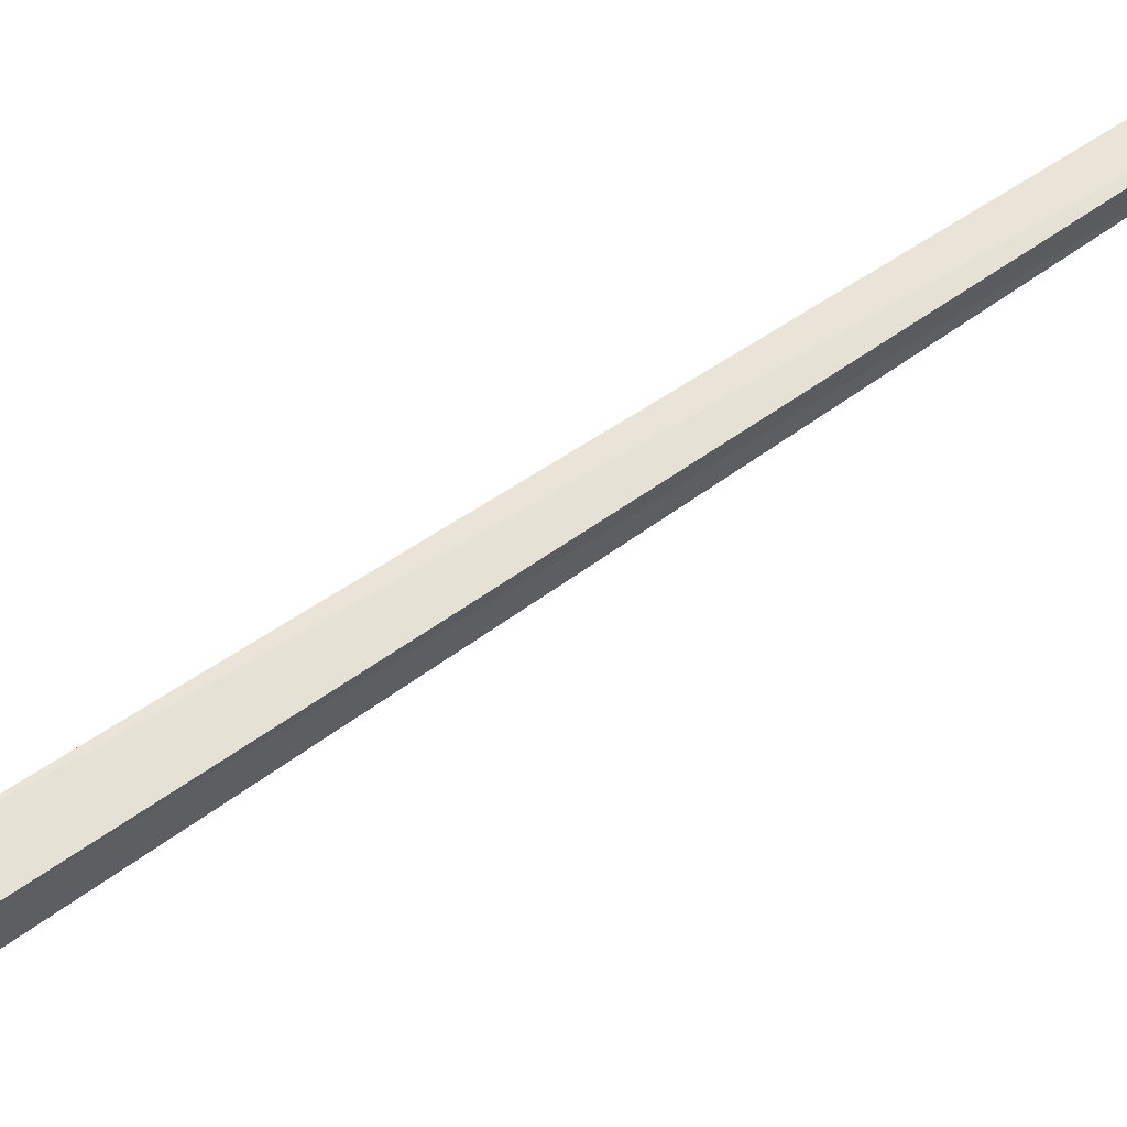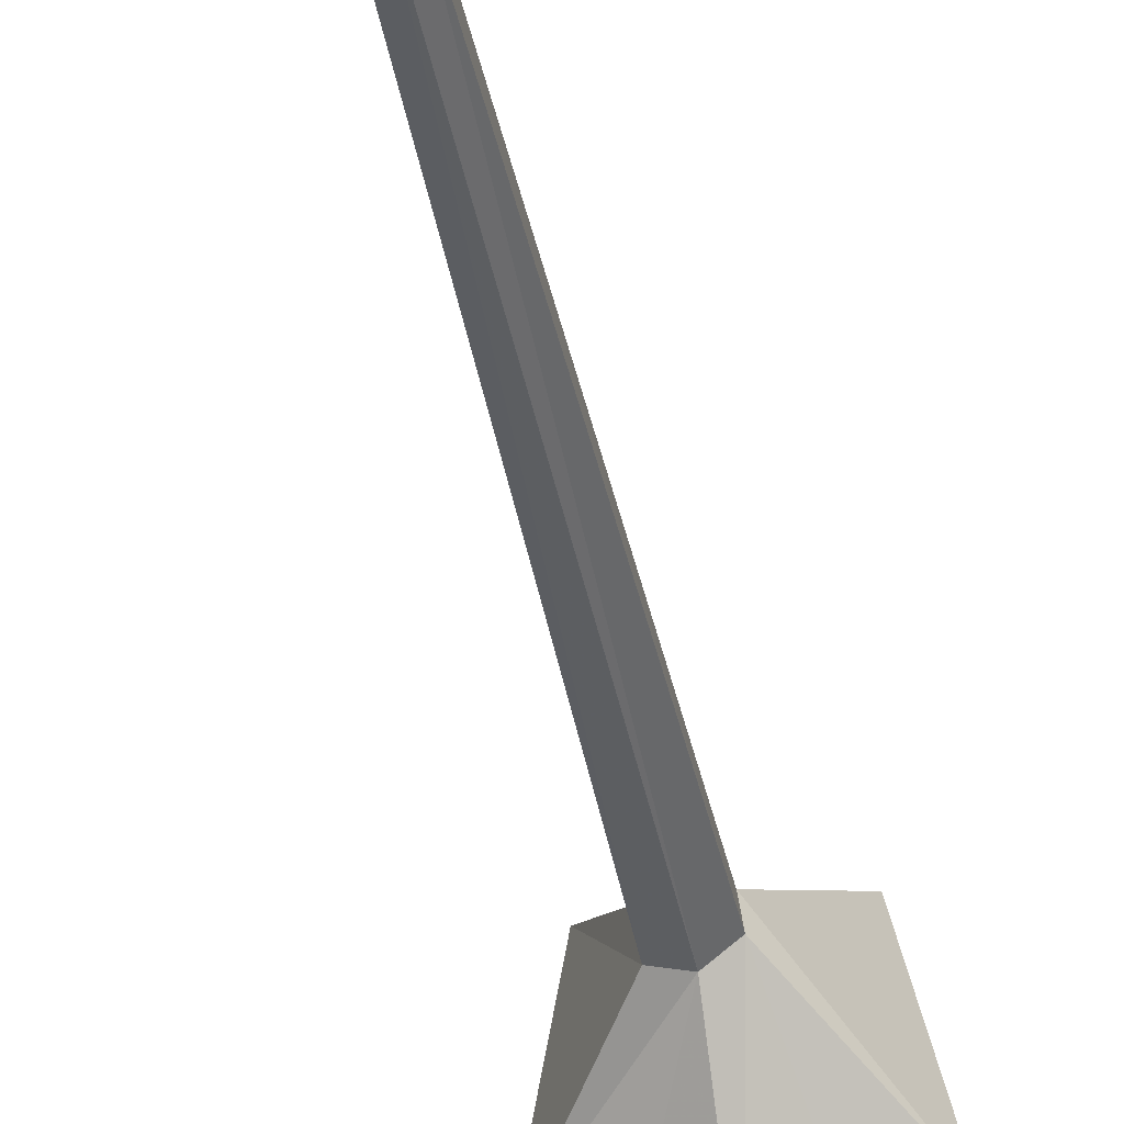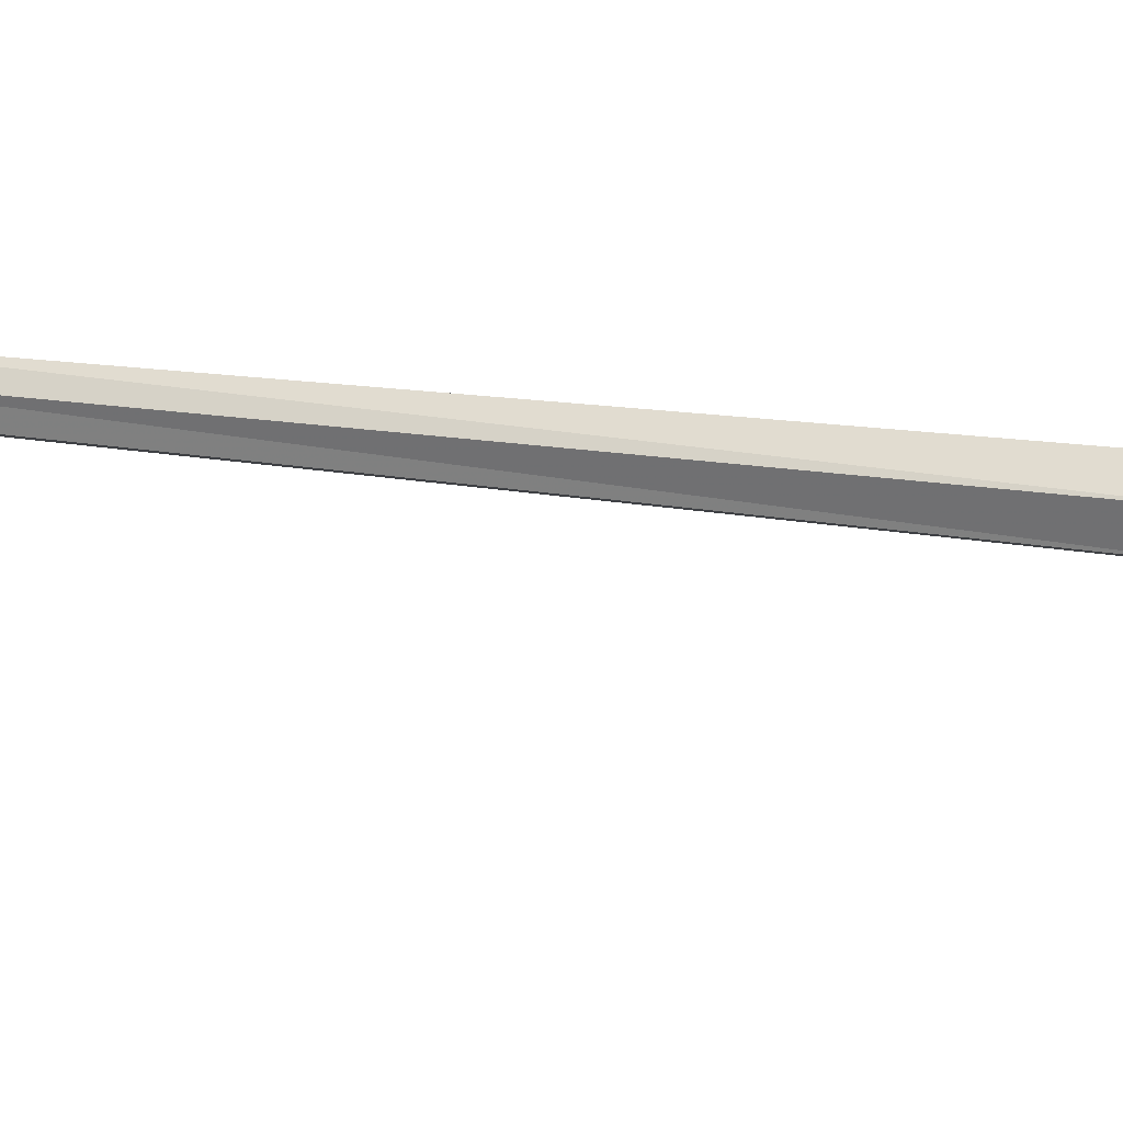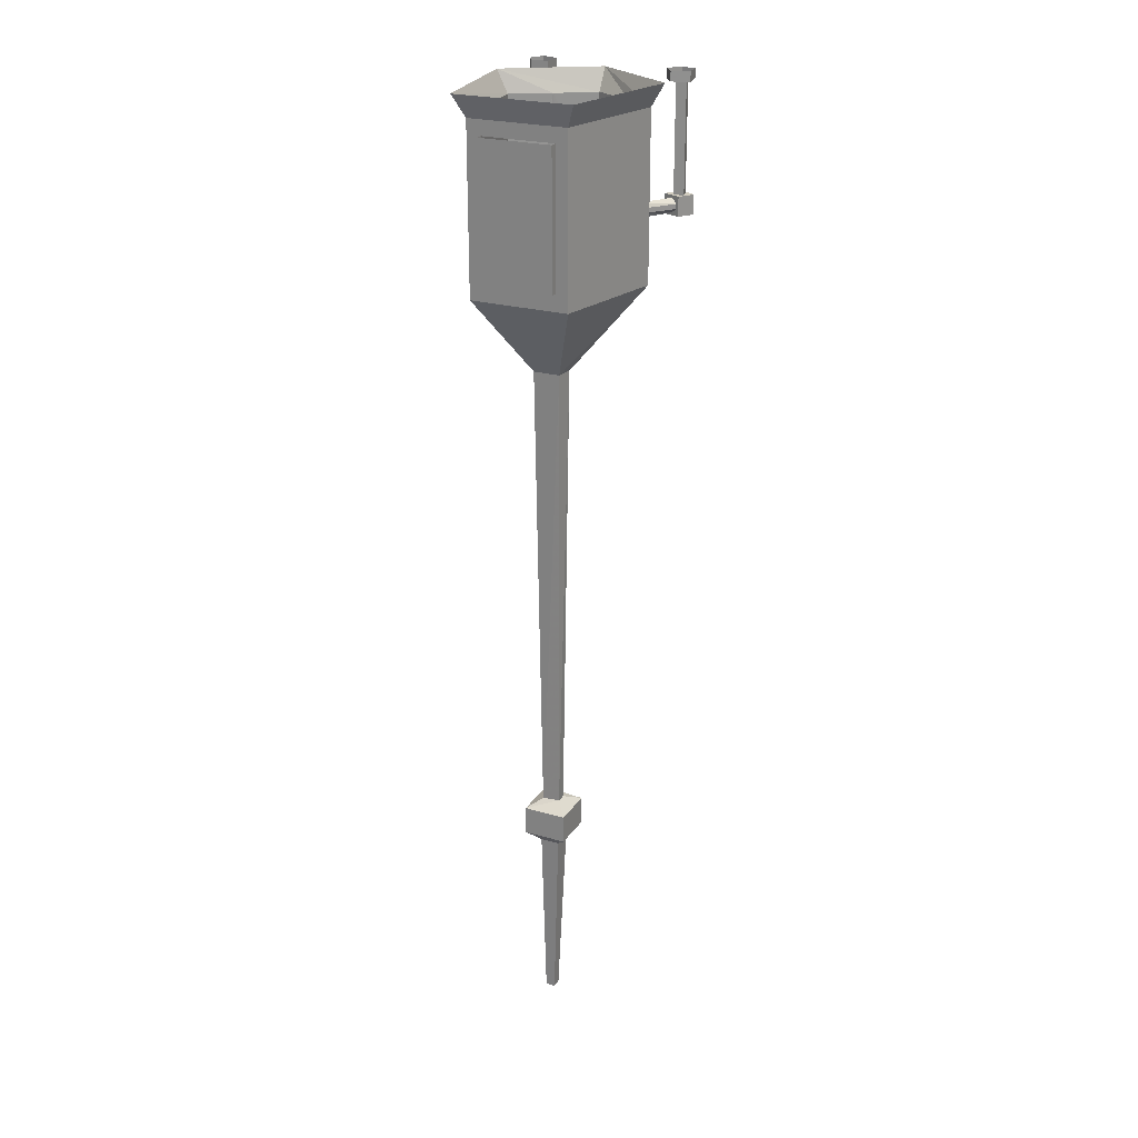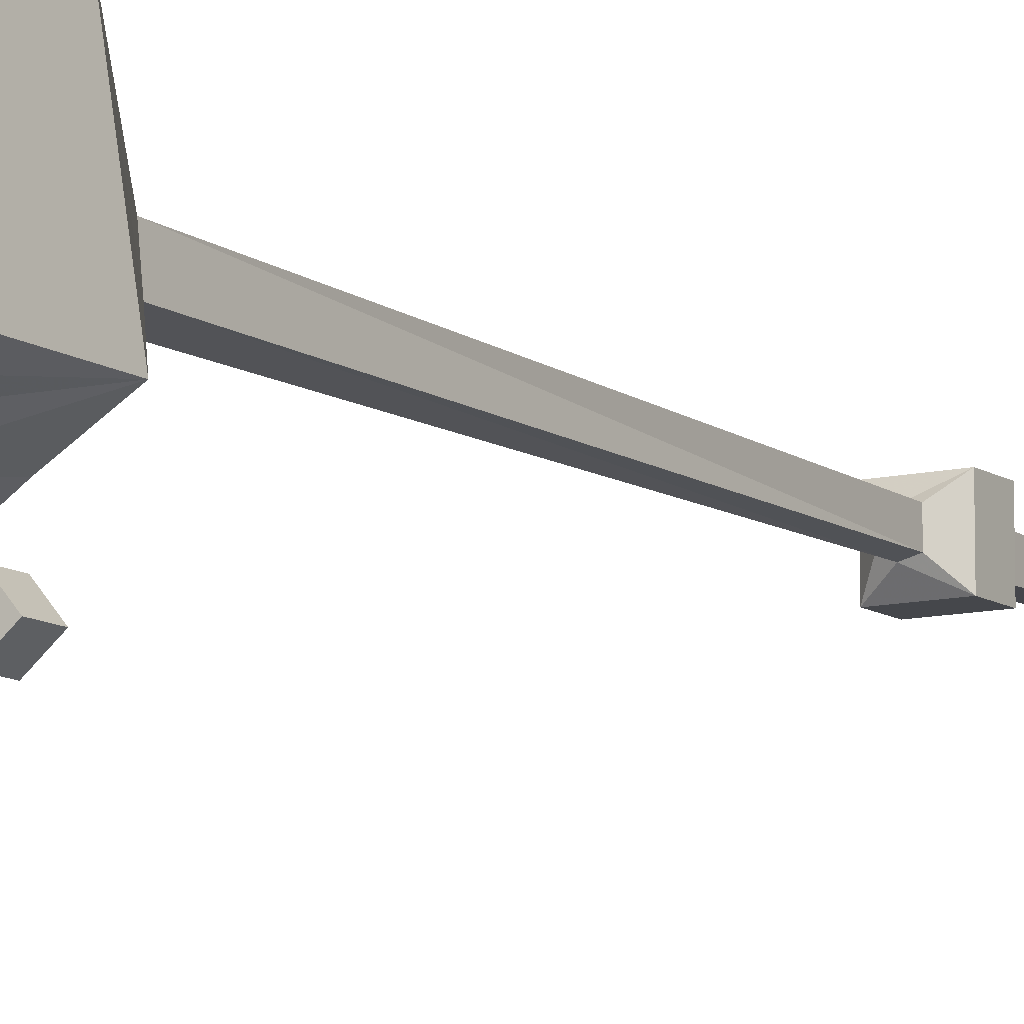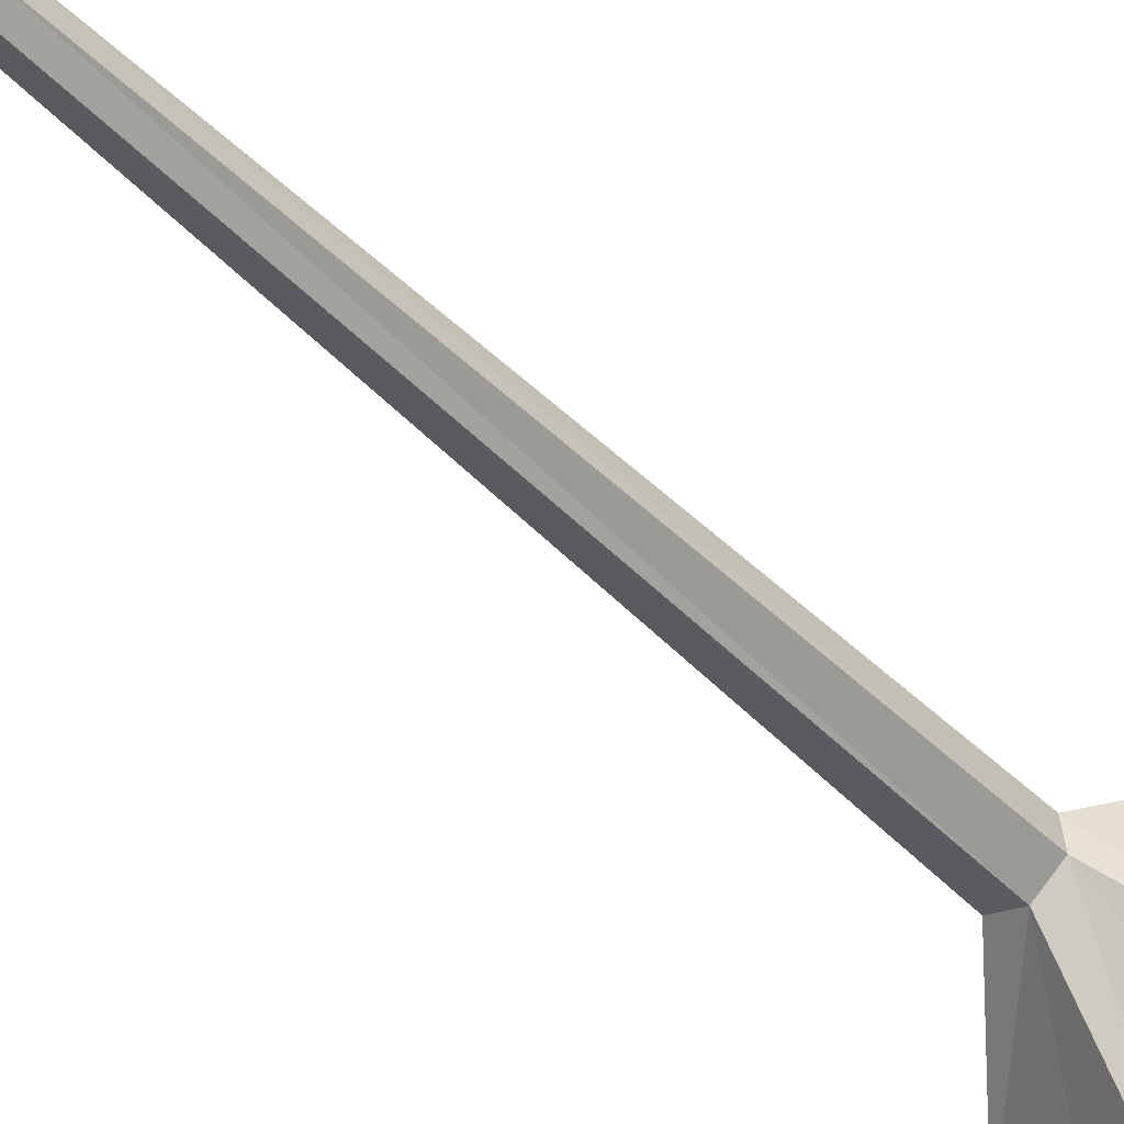
<metadata>
{"format":"obj","ext":"obj","renderer":"f3d","projection":"perspective","resolution":1024,"background":"white","views":[{"elev":64.9,"azim":-124.6,"up":"+Z"},{"elev":-39.1,"azim":10.7,"up":"+Z"},{"elev":-16.1,"azim":71.4,"up":"+Z"},{"elev":24.2,"azim":25.8,"up":"+Y"},{"elev":-10.5,"azim":-148.5,"up":"+Z"},{"elev":-41.7,"azim":38.8,"up":"+Z"}]}
</metadata>
<code>
v -0.1641 -0.6016 0.2109
v -0.2266 -0.6016 -0.1641
v -0.04688 -0.8516 -0.03125
v -0.03906 -0.8516 0.04688
v 0.1562 -0.6016 0.2109
v 0.1172 -0.5469 0.2109
v -0.1172 -0.5469 0.2109
v -0.1172 -0.1172 0.2109
v -0.1641 -0.07031 0.2109
v -0.2266 -0.07031 -0.1641
v -0.1094 -0.07031 -0.2344
v -0.1406 -0.4062 -0.2109
v -0.1172 -0.4531 -0.2344
v -0.1094 -0.6016 -0.2344
v 0.007812 -0.8516 -0.04688
v 0.007812 -2.352 -0.03125
v -0.02344 -2.352 -0.02344
v -0.02344 -2.352 0.03125
v 0.04688 -0.8516 0.04688
v 0.2422 -0.6016 -0.1641
v 0.2422 -0.07031 -0.1641
v 0.1562 -0.07031 0.2109
v 0.1172 -0.1172 0.2109
v 0.1172 -0.1172 0.2344
v 0.1172 -0.5469 0.2344
v -0.1172 -0.5469 0.2344
v -0.1172 -0.1172 0.2344
v 0.007812 -0.6016 -0.3125
v 0.125 -0.6016 -0.2344
v 0.05469 -0.8516 -0.007812
v -0.07812 -0.4297 -0.2578
v 0.007812 -0.3359 -0.3125
v 0.1016 -0.4062 -0.2578
v 0.125 -0.4531 -0.25
v 0.1641 -0.4297 -0.2188
v 0.03125 -2.352 0.02344
v 0.03125 -2.352 -0.007812
v 0.07031 -2.383 -0.07031
v -0.07031 -2.383 -0.07031
v -0.07031 -2.383 0.07031
v -0.1953 0 0.2422
v -0.2656 0 -0.1719
v 0.007812 -0.07031 -0.3125
v -0.07812 -0.3828 -0.2578
v -0.1172 -0.3594 -0.2344
v -0.1562 -0.4062 -0.2422
v -0.1328 -0.4531 -0.2578
v -0.1016 -0.4297 -0.2812
v 0.007812 0 -0.3516
v 0.1328 -0.07031 -0.2422
v 0.125 -0.3594 -0.25
v 0.1172 -0.4062 -0.2891
v 0.1406 -0.4531 -0.2734
v 0.1797 -0.4297 -0.25
v 0.1797 -0.3828 -0.25
v 0.1641 -0.3828 -0.2188
v 0.2812 0 -0.1719
v 0.1875 0 0.2422
v -0.1328 -0.3594 -0.2578
v -0.125 -0.3828 -0.2656
v -0.1406 -0.4062 -0.25
v -0.125 -0.4297 -0.2656
v -0.1094 -0.4141 -0.2734
v -0.1016 -0.3828 -0.2812
v -0.1094 -0.3984 -0.2734
v -0.1875 -0.3984 -0.3828
v -0.2109 -0.3828 -0.375
v -0.2188 -0.4062 -0.3594
v -0.2031 -0.4297 -0.375
v -0.1875 -0.4141 -0.3828
v -0.2656 -0.4375 -0.3984
v -0.2266 -0.4375 -0.3516
v -0.2266 -0.375 -0.3516
v -0.2656 -0.375 -0.3984
v -0.2188 -0.4375 -0.4375
v -0.1797 -0.4375 -0.3906
v -0.1797 -0.375 -0.3906
v -0.2188 -0.375 -0.4375
v -0.1875 0 -0.4219
v -0.1875 -0.03125 -0.4219
v -0.2422 -0.03125 -0.4375
v -0.2422 0 -0.4375
v -0.2656 -0.03125 -0.3906
v -0.2656 0 -0.3906
v -0.2422 -0.03125 -0.3516
v -0.2422 0 -0.3516
v -0.1875 -0.03125 -0.3594
v -0.1875 0 -0.3594
v -0.2031 -0.03125 -0.4062
v -0.2344 -0.03125 -0.4141
v -0.2422 -0.03125 -0.3906
v -0.2266 -0.03125 -0.3828
v -0.2109 -0.03125 -0.375
v -0.2109 -0.375 -0.375
v -0.2031 -0.375 -0.4062
v -0.2344 -0.375 -0.4141
v -0.2422 -0.375 -0.3906
v -0.2266 -0.375 -0.3828
v 0.1406 -0.3594 -0.2734
v 0.1562 -0.3828 -0.2656
v 0.1328 -0.4062 -0.2734
v 0.1562 -0.4297 -0.2656
v 0.1641 -0.4141 -0.2578
v 0.1641 -0.3984 -0.2578
v 0.2422 -0.3984 -0.3672
v 0.2266 -0.3828 -0.3828
v 0.2031 -0.4062 -0.3906
v 0.2266 -0.4297 -0.3828
v 0.2422 -0.4141 -0.3672
v 0.2266 -0.4375 -0.4453
v 0.1953 -0.4375 -0.3906
v 0.1953 -0.375 -0.3906
v 0.2266 -0.375 -0.4453
v 0.2812 -0.4375 -0.4141
v 0.25 -0.4375 -0.3672
v 0.25 -0.375 -0.3672
v 0.2812 -0.375 -0.4141
v 0.2734 0 -0.3828
v 0.2734 -0.03125 -0.3828
v 0.2656 -0.03125 -0.4375
v 0.2656 0 -0.4375
v 0.2188 -0.03125 -0.4453
v 0.2188 0 -0.4453
v 0.1875 -0.03125 -0.4062
v 0.1875 0 -0.4062
v 0.2188 -0.03125 -0.3594
v 0.2188 0 -0.3594
v 0.2578 -0.03125 -0.3906
v 0.25 -0.03125 -0.4219
v 0.2266 -0.03125 -0.4219
v 0.2266 -0.03125 -0.4062
v 0.2266 -0.03125 -0.3828
v 0.2266 -0.375 -0.3828
v 0.2578 -0.375 -0.3906
v 0.25 -0.375 -0.4219
v 0.2266 -0.375 -0.4219
v 0.2266 -0.375 -0.4062
v -0.03125 -2.516 0.03125
v -0.03125 -2.516 -0.03125
v -0.02344 -3.117 -0.01562
v -0.02344 -3.117 0.01562
v 0.03125 -2.516 0.03125
v 0.07031 -2.477 0.07031
v -0.07031 -2.477 0.07031
v -0.07031 -2.477 -0.07031
v 0.03125 -2.516 -0.03125
v 0.007812 -3.117 -0.01562
v 0.007812 -3.117 0.01562
v 0.07031 -2.383 0.07031
v 0.07031 -2.477 -0.07031
f 1 2 3
f 1 3 4
f 1 4 5
f 2 14 15
f 2 15 3
f 4 19 5
f 5 19 20
f 6 25 7
f 7 25 26
f 28 29 30
f 28 30 15
f 28 15 14
f 29 20 30
f 30 20 19
f 138 142 143
f 138 143 144
f 138 144 139
f 139 144 145
f 139 145 146
f 145 150 146
f 146 150 142
f 142 150 143
f 1 5 6
f 1 6 7
f 1 7 8
f 1 8 9
f 2 10 11
f 2 11 12
f 2 12 13
f 2 13 14
f 5 20 21
f 5 21 22
f 5 22 6
f 6 22 23
f 6 23 24
f 6 24 25
f 7 26 8
f 8 26 27
f 28 14 31
f 28 31 32
f 16 37 38
f 16 38 39
f 16 39 17
f 17 39 18
f 18 39 40
f 18 40 36
f 11 43 32
f 11 32 44
f 11 45 12
f 13 31 14
f 22 9 8
f 22 8 23
f 31 44 32
f 138 139 140
f 138 140 141
f 138 141 142
f 139 146 147
f 139 147 140
f 146 142 148
f 146 148 147
f 142 141 148
f 149 38 37
f 149 37 36
f 149 36 40
f 149 40 144
f 149 144 143
f 149 143 38
f 38 143 150
f 38 150 39
f 39 150 145
f 39 145 40
f 40 145 144
f 1 9 2
f 2 9 10
f 3 15 16
f 3 16 17
f 3 17 4
f 4 17 18
f 4 18 19
f 28 32 33
f 28 33 34
f 28 34 29
f 29 34 35
f 29 35 20
f 30 19 36
f 30 36 37
f 30 37 15
f 15 37 16
f 18 36 19
f 11 44 45
f 43 50 32
f 32 50 33
f 33 50 51
f 35 56 20
f 20 56 21
f 21 56 50
f 60 65 66
f 60 66 67
f 60 67 61
f 61 67 68
f 61 68 62
f 62 68 69
f 62 69 63
f 63 69 70
f 63 70 65
f 65 70 66
f 79 80 81
f 79 81 82
f 82 81 83
f 82 83 84
f 84 83 85
f 84 85 86
f 86 85 87
f 86 87 88
f 88 87 80
f 88 80 79
f 89 93 94
f 89 94 95
f 89 95 90
f 90 95 96
f 90 96 91
f 91 96 97
f 91 97 92
f 92 97 98
f 92 98 93
f 93 98 94
f 56 51 50
f 100 104 105
f 100 105 106
f 100 106 101
f 101 106 107
f 101 107 102
f 102 107 108
f 102 108 103
f 103 108 109
f 103 109 104
f 104 109 105
f 118 119 120
f 118 120 121
f 121 120 122
f 121 122 123
f 123 122 124
f 123 124 125
f 125 124 126
f 125 126 127
f 127 126 119
f 127 119 118
f 128 132 133
f 128 133 134
f 128 134 129
f 129 134 135
f 129 135 130
f 130 135 136
f 130 136 131
f 131 136 137
f 131 137 132
f 132 137 133
f 27 26 24
f 24 26 25
f 10 9 41
f 10 41 42
f 10 42 11
f 11 42 43
f 12 45 46
f 12 46 47
f 12 47 13
f 13 47 48
f 13 48 31
f 43 42 49
f 43 49 50
f 33 51 52
f 33 52 53
f 33 53 34
f 34 53 54
f 34 54 35
f 35 54 55
f 35 55 56
f 21 50 49
f 21 49 57
f 21 57 22
f 22 57 58
f 22 58 9
f 9 58 41
f 46 45 59
f 46 59 60
f 46 60 61
f 46 61 47
f 47 61 62
f 47 62 48
f 48 62 63
f 48 63 64
f 48 64 31
f 31 64 44
f 59 45 44
f 59 44 64
f 59 64 65
f 59 65 60
f 63 65 64
f 71 72 73
f 71 73 74
f 71 74 75
f 71 75 72
f 72 75 76
f 72 76 77
f 72 77 73
f 73 77 74
f 74 77 78
f 74 78 75
f 75 78 76
f 76 78 77
f 81 80 89
f 81 89 90
f 81 90 83
f 83 90 91
f 83 91 85
f 85 91 92
f 85 92 87
f 87 92 93
f 87 93 80
f 80 93 89
f 52 51 99
f 52 99 100
f 52 100 101
f 52 101 53
f 53 101 102
f 53 102 54
f 54 102 103
f 54 103 55
f 55 103 104
f 55 104 99
f 55 99 56
f 56 99 51
f 99 104 100
f 110 111 112
f 110 112 113
f 110 113 114
f 110 114 111
f 111 114 115
f 111 115 116
f 111 116 112
f 112 116 113
f 113 116 117
f 113 117 114
f 114 117 115
f 115 117 116
f 120 119 128
f 120 128 129
f 120 129 122
f 122 129 130
f 122 130 124
f 124 130 131
f 124 131 126
f 126 131 132
f 126 132 119
f 119 132 128

</code>
